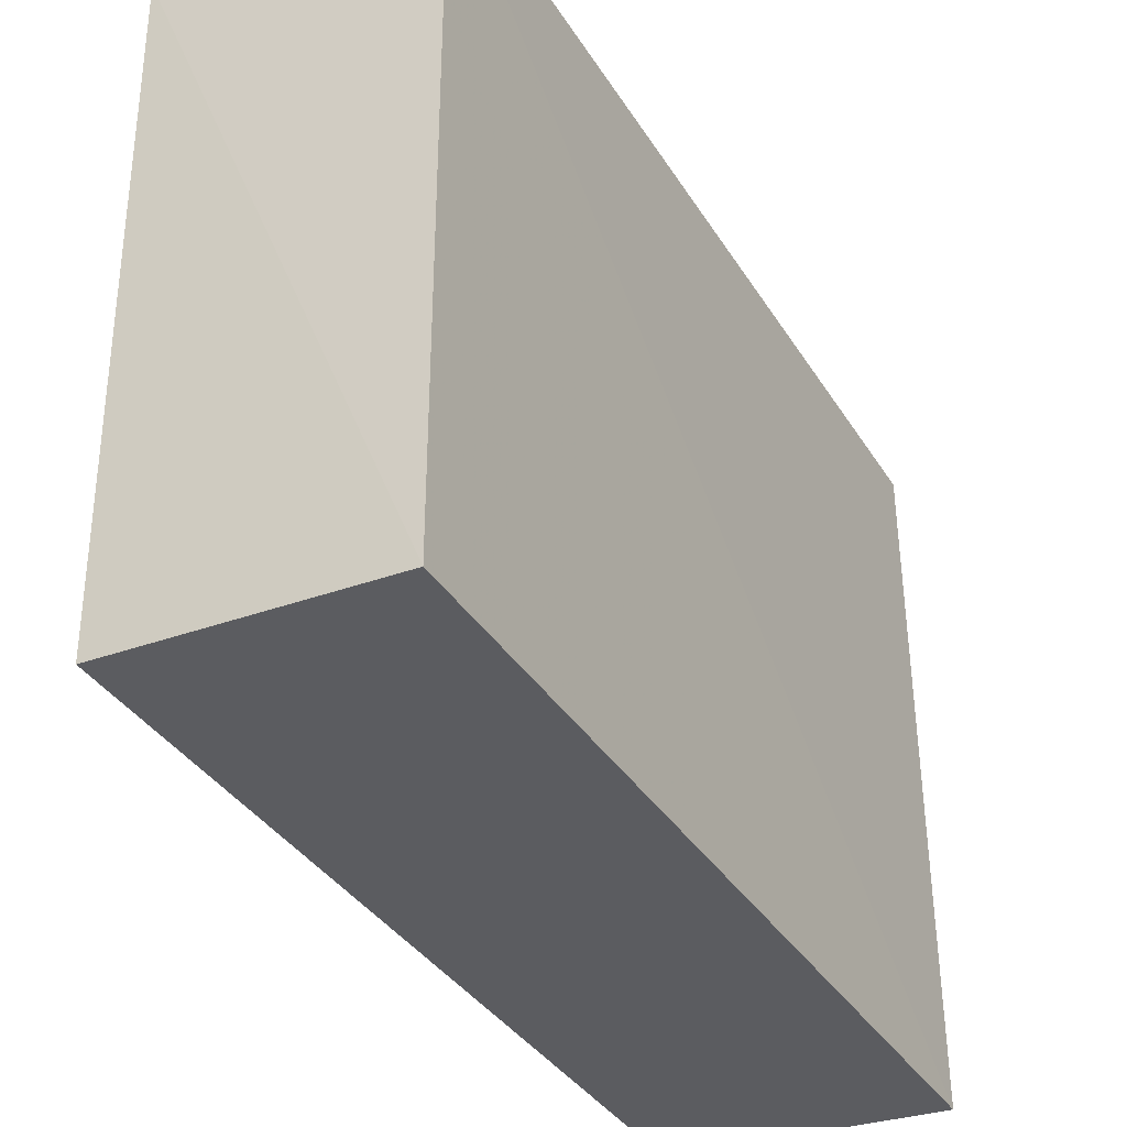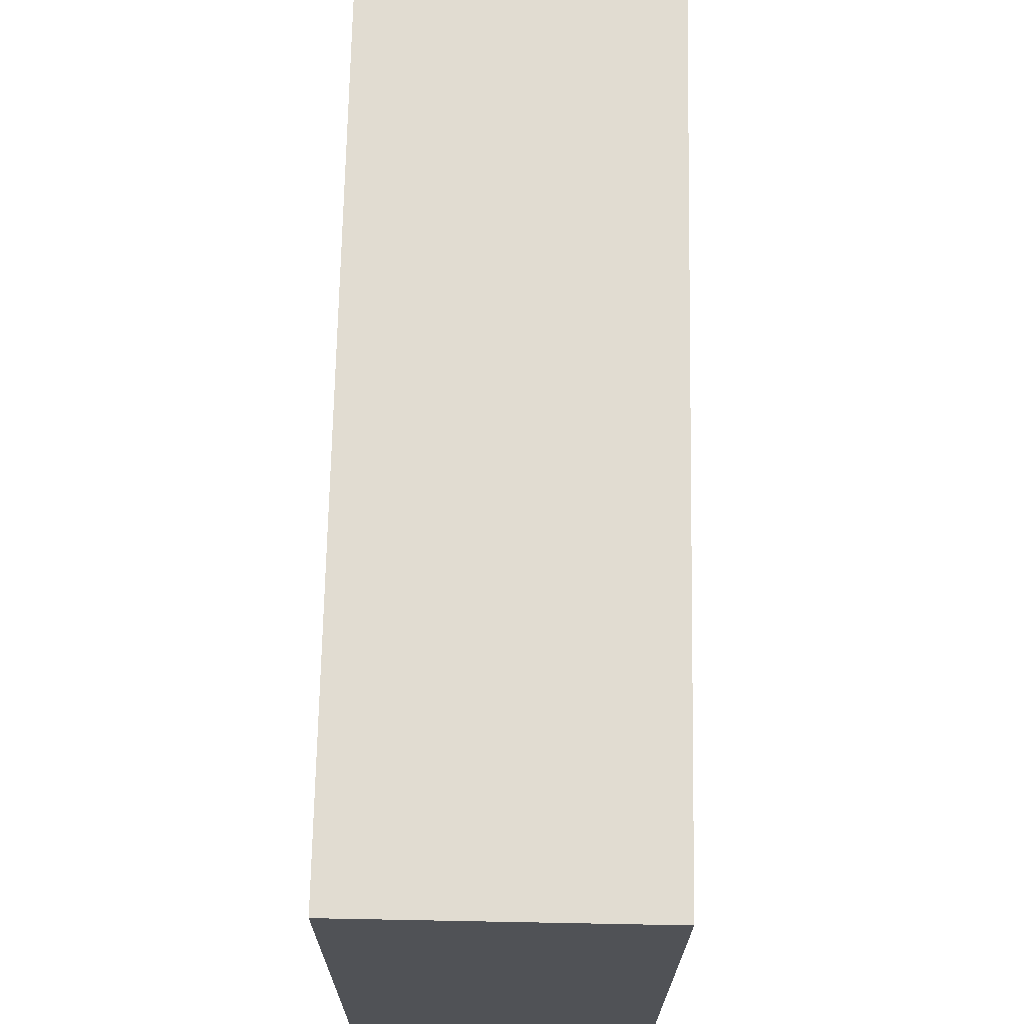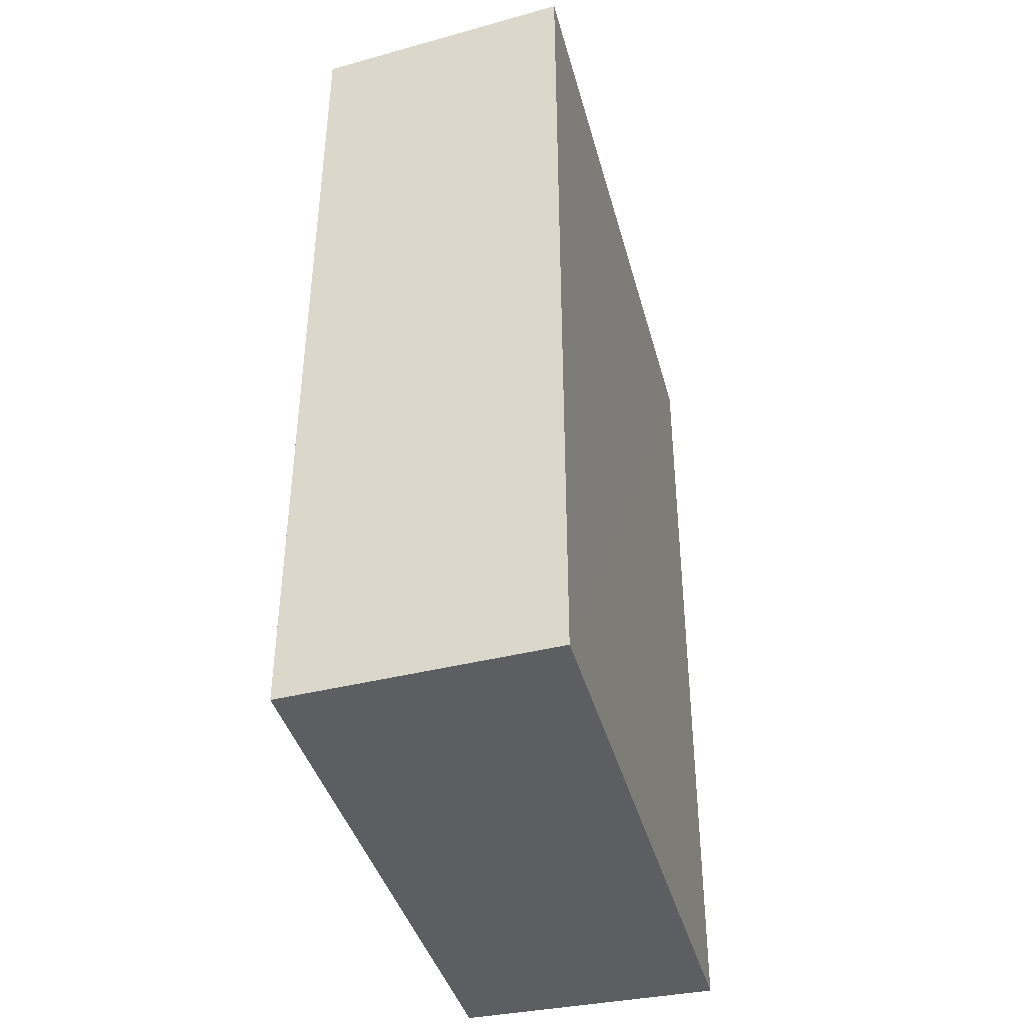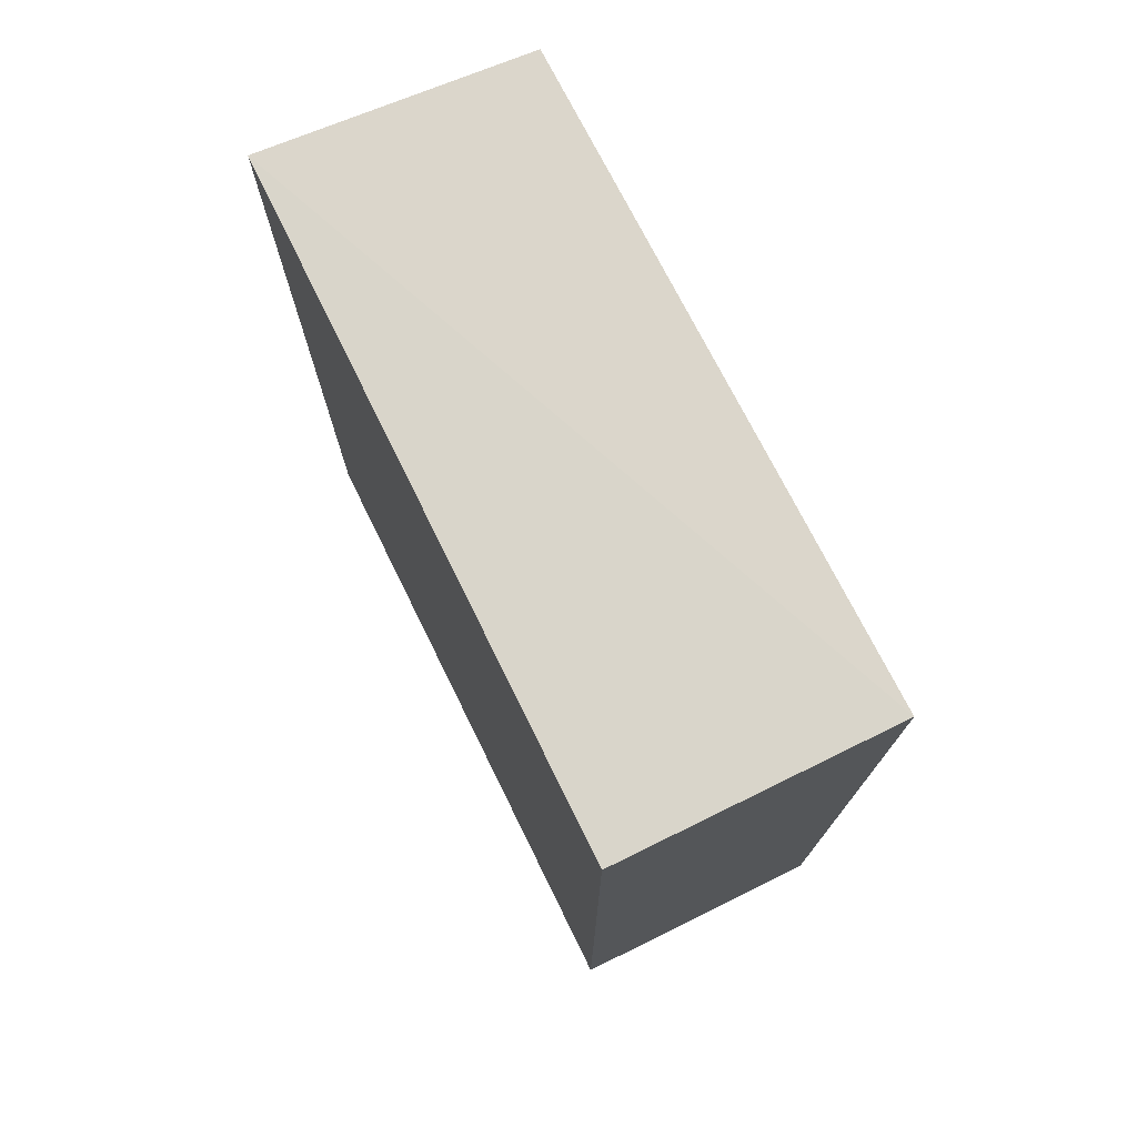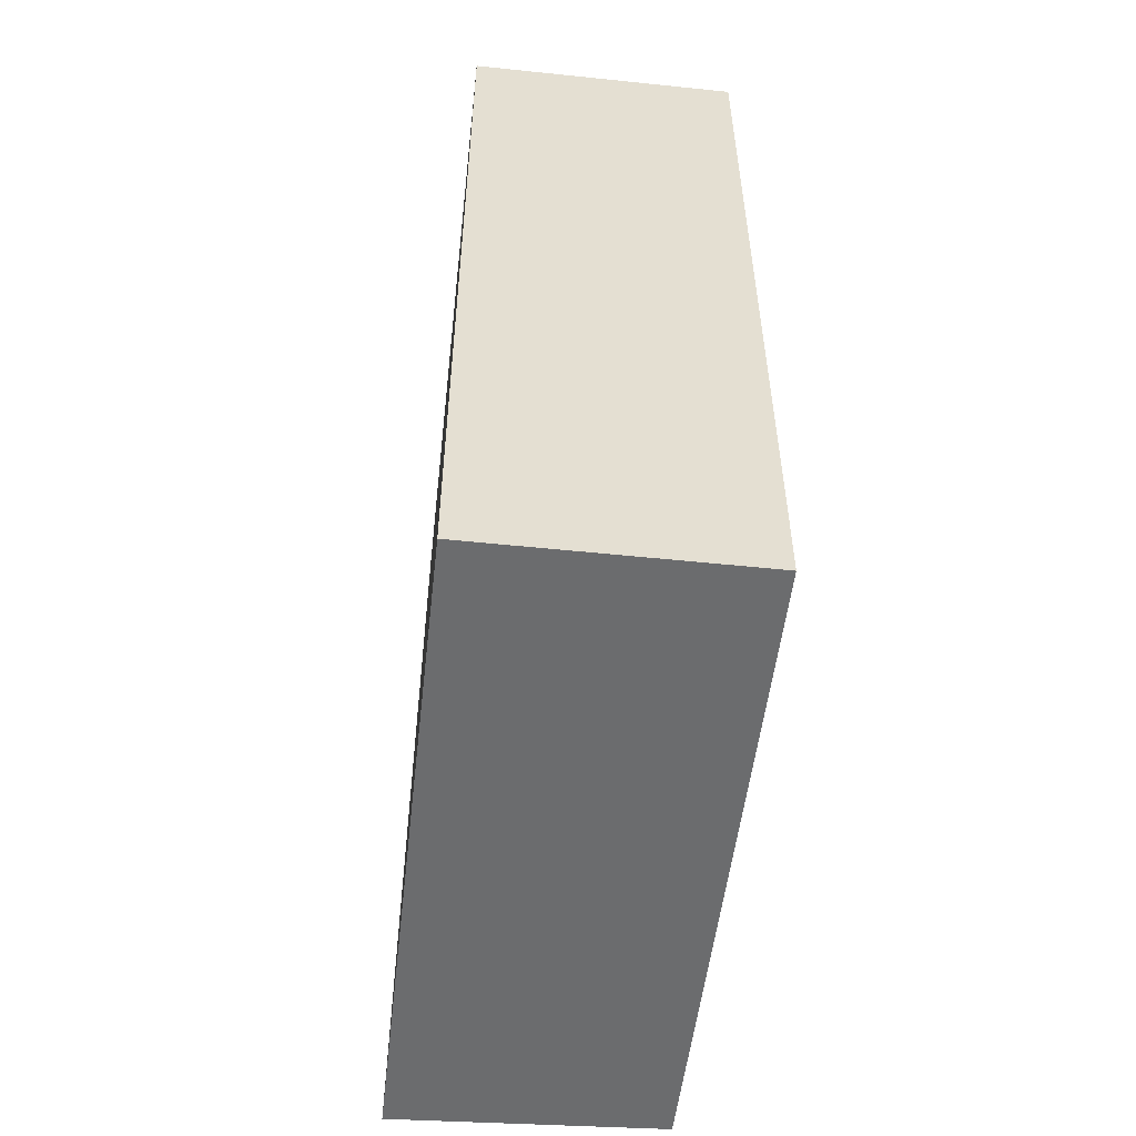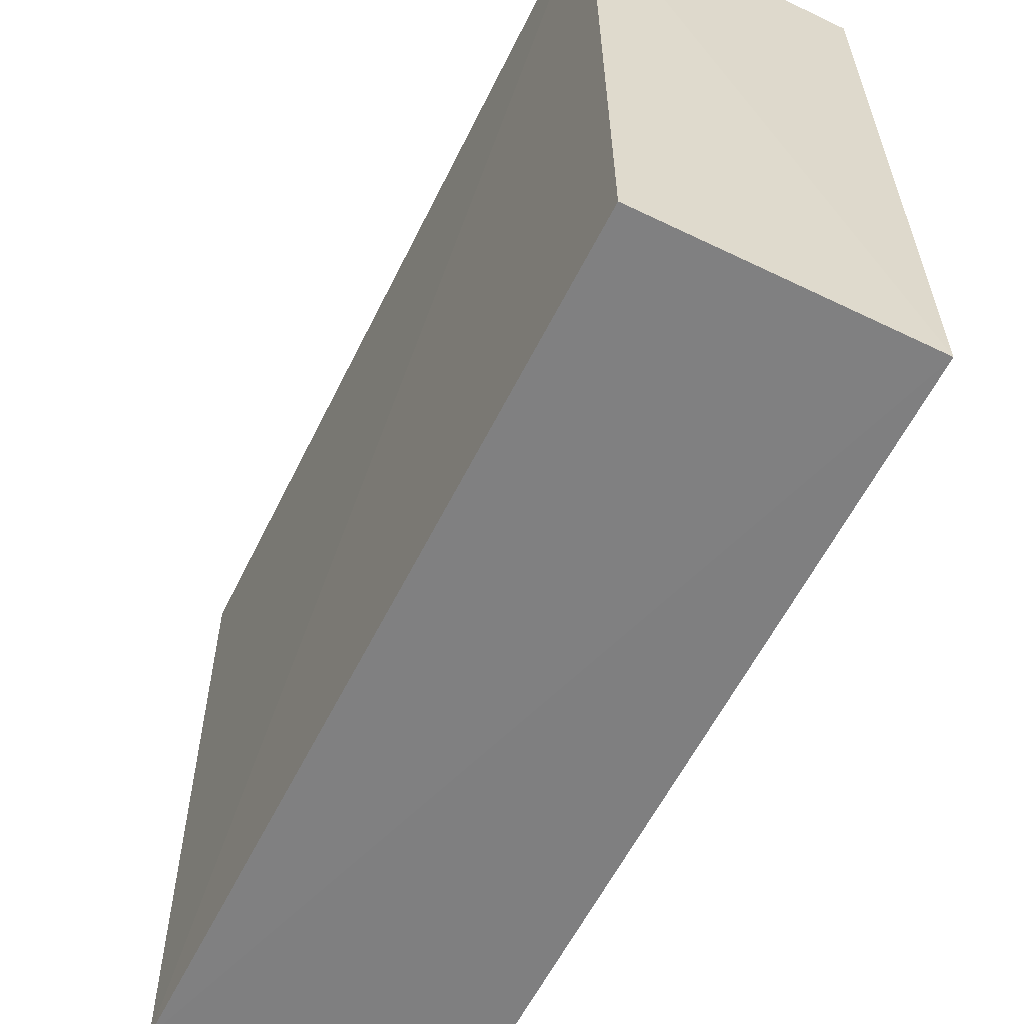
<metadata>
{"format":"obj","ext":"obj","renderer":"f3d","projection":"perspective","resolution":1024,"background":"white","views":[{"elev":-36.6,"azim":28.2,"up":"+Y"},{"elev":69.3,"azim":-178.9,"up":"+Y"},{"elev":-39.3,"azim":14.7,"up":"+Z"},{"elev":74.6,"azim":153.9,"up":"+Z"},{"elev":-53.7,"azim":173.7,"up":"+Z"},{"elev":-58.9,"azim":-26.1,"up":"+Y"}]}
</metadata>
<code>
v -0.01836 0.000766 0.08432
v -0.01833 -0.02361 0.08428
v -0.0183 -0.02355 0.0526
v -0.02829 0.000766 0.05257
v -0.02829 0.000766 0.08432
v -0.02814 -0.02301 0.05261
v -0.01836 0.000766 0.05257
v -0.02799 -0.023 0.08411
f 1 2 3
f 5 2 1
f 5 1 4
f 6 3 2
f 6 4 3
f 6 5 4
f 7 1 3
f 7 3 4
f 7 4 1
f 8 6 2
f 8 2 5
f 8 5 6

</code>
